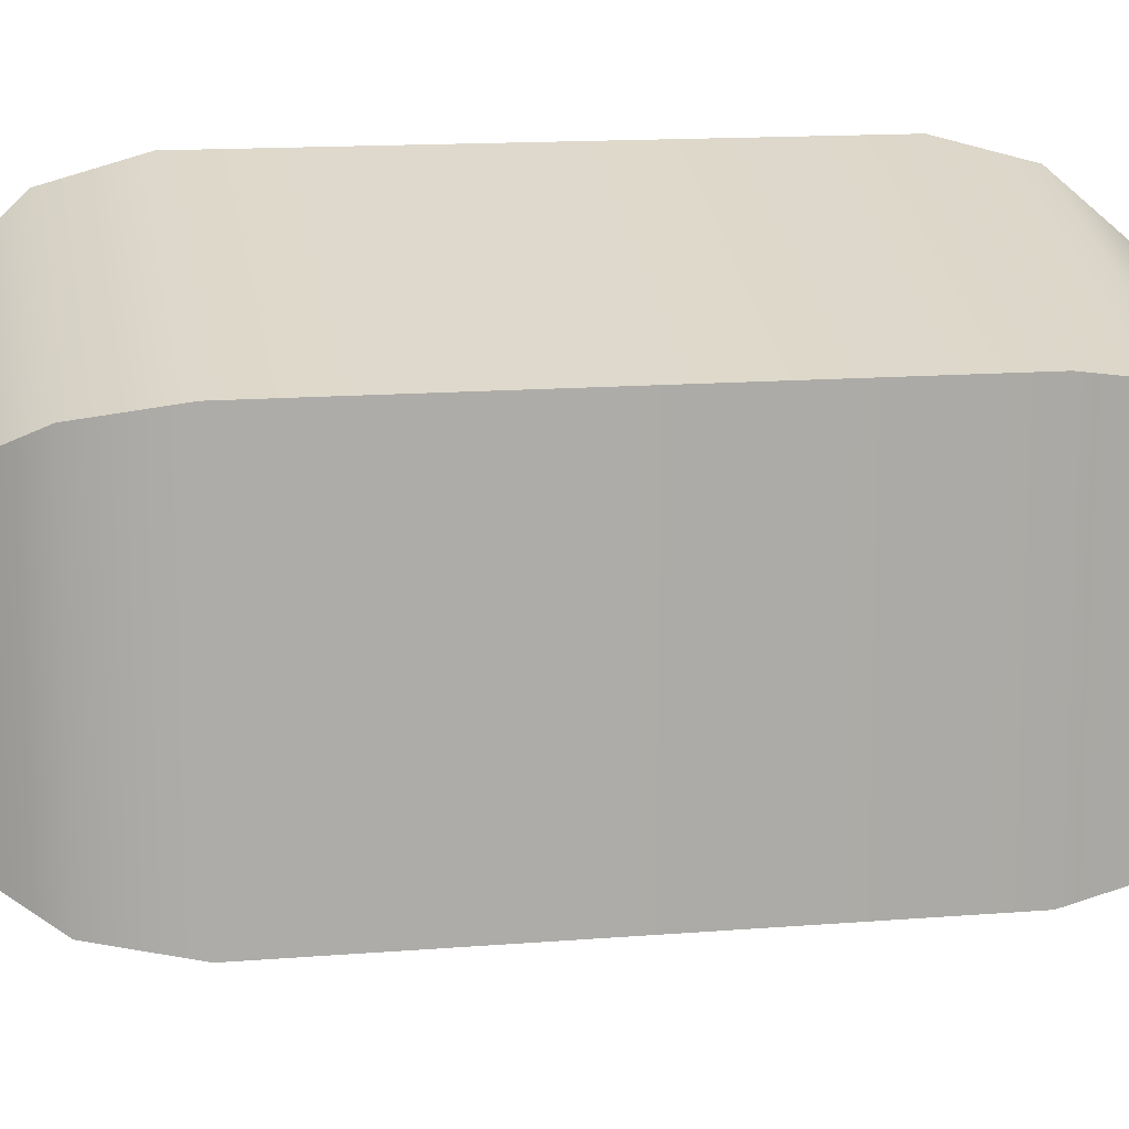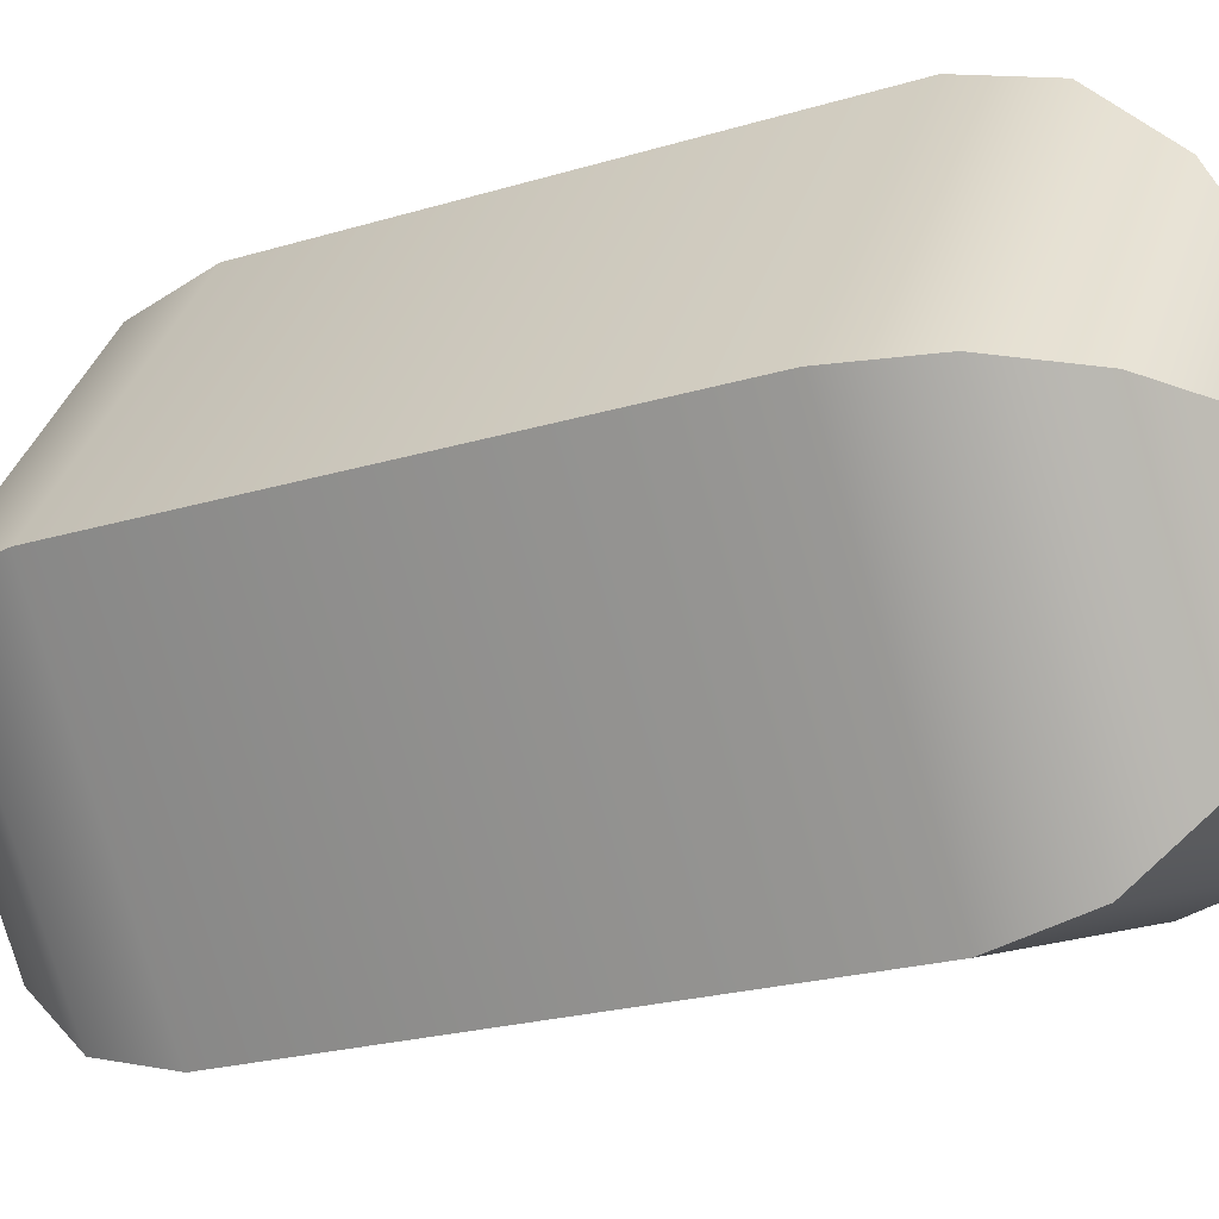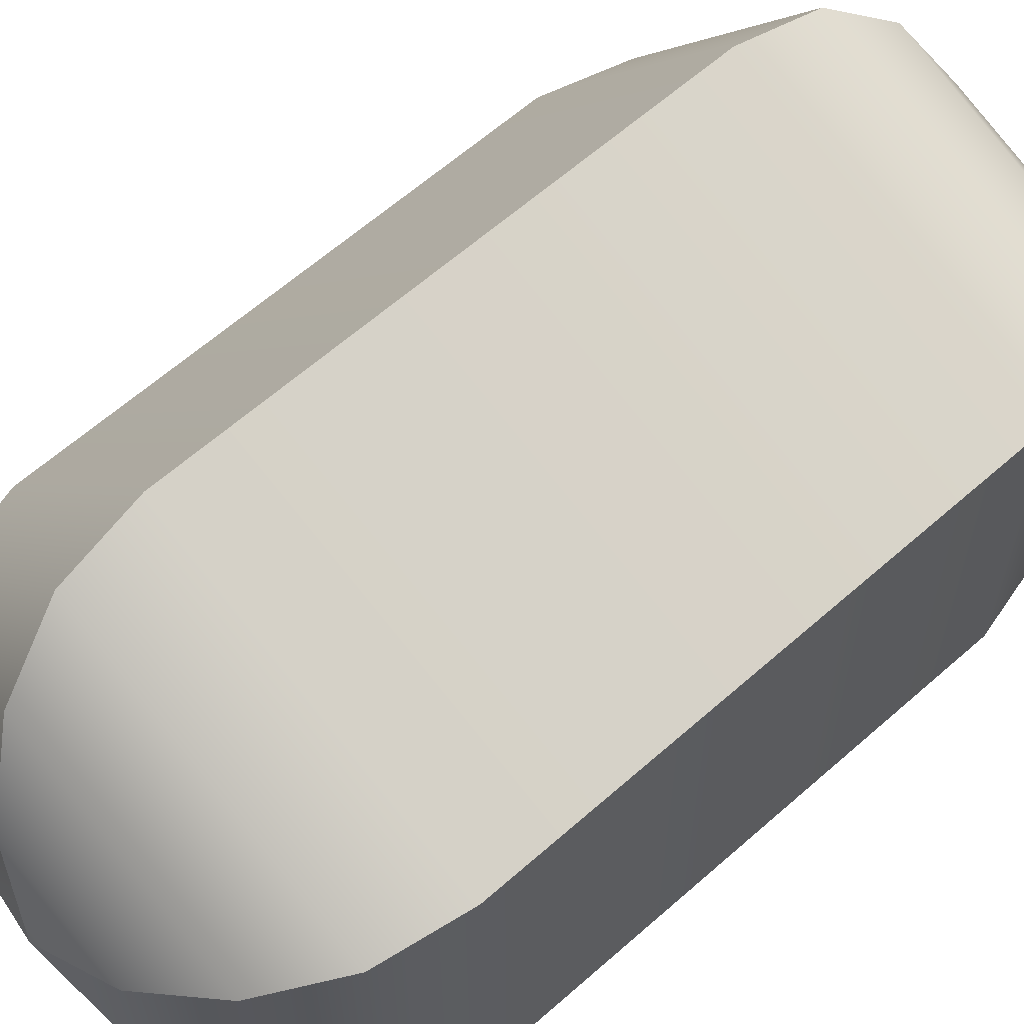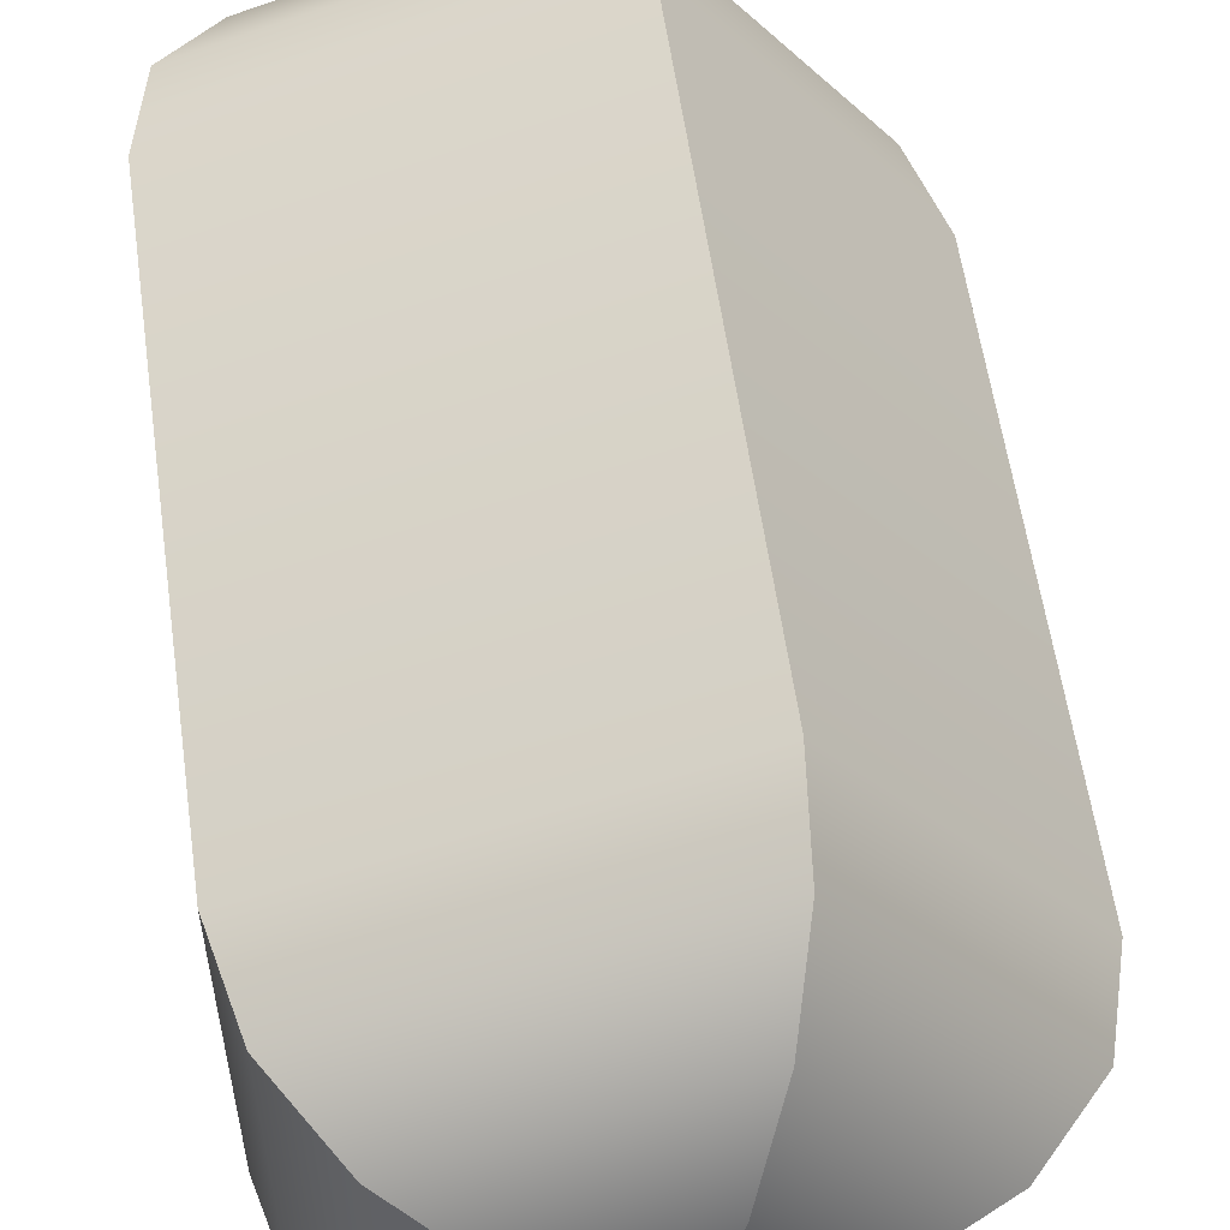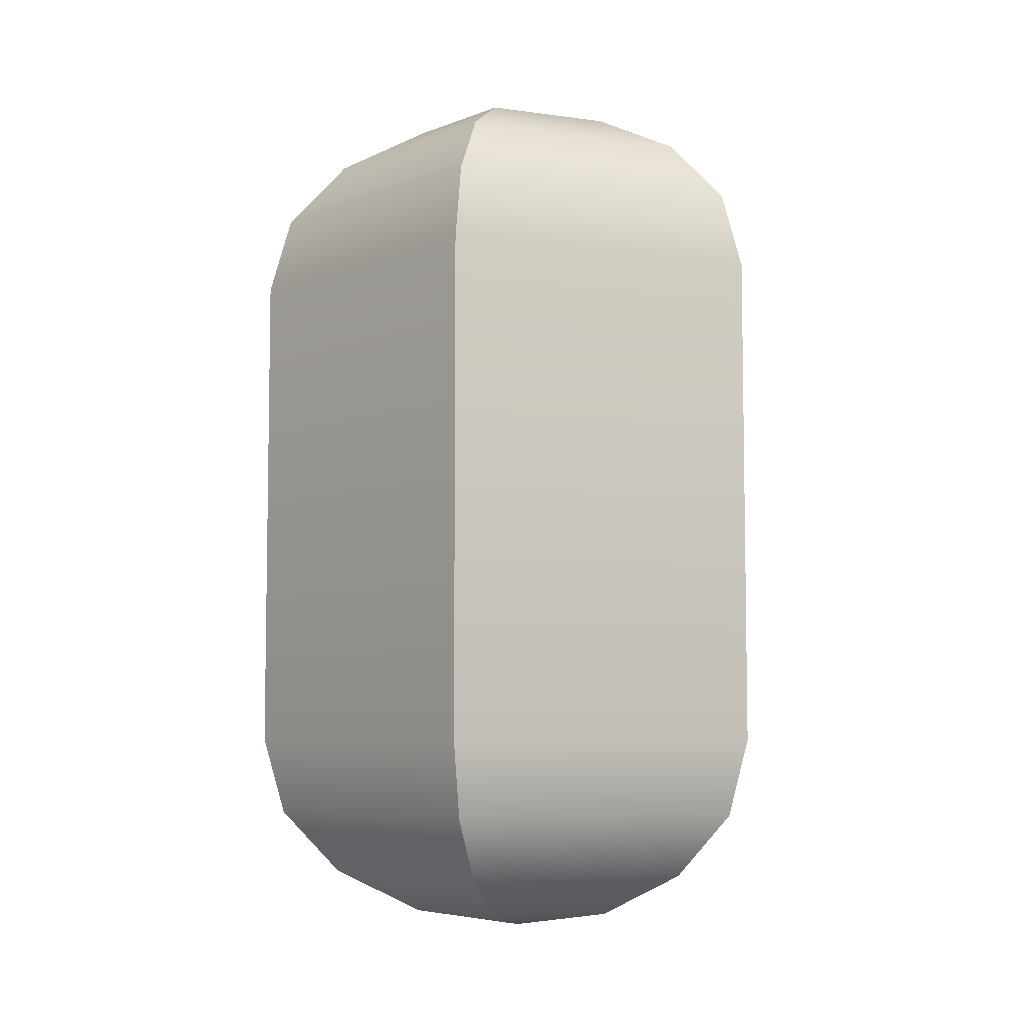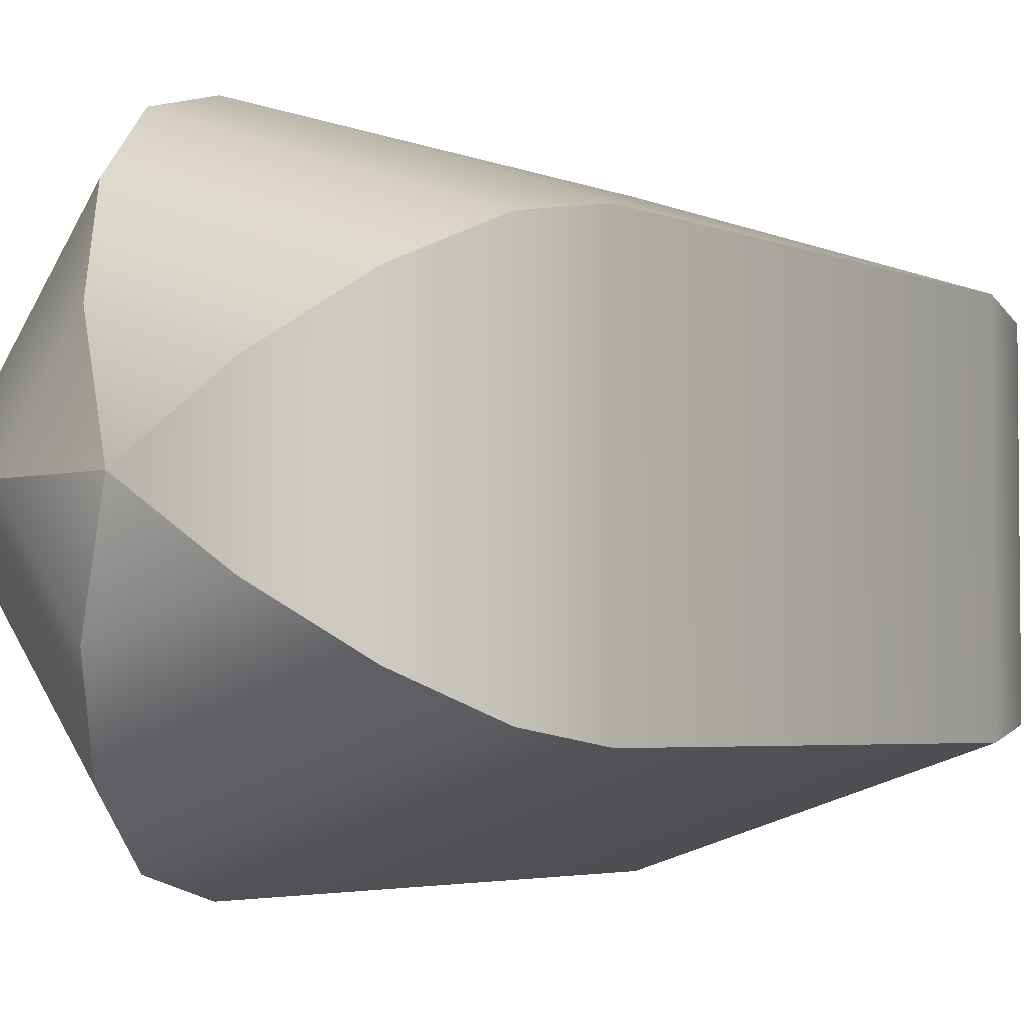
<metadata>
{"format":"obj","ext":"obj","renderer":"f3d","projection":"perspective","resolution":1024,"background":"white","views":[{"elev":13.6,"azim":79.5,"up":"+Z"},{"elev":-21.3,"azim":-61.1,"up":"+Z"},{"elev":62.6,"azim":48.2,"up":"+Z"},{"elev":57.4,"azim":172.0,"up":"+Z"},{"elev":-6.3,"azim":-77.0,"up":"+Y"},{"elev":-3.7,"azim":35.2,"up":"+Z"}]}
</metadata>
<code>
v  0.2241 -0.25 0.1628
v  0.2241 -0.25 -0.1628
v  -0.0856 0.25 -0.2635
v  -0.277 0.25 -0
v  -0.2552 0.3278 -0
v  -0.1958 0.3914 -0
v  -0.1078 0.4343 -0
v  -0.0856 0.25 0.2635
v  -0.0789 0.3278 0.2428
v  -0.0605 0.3914 0.1863
v  -0.0333 0.4343 0.1025
v  0.2241 0.25 0.1628
v  0.2065 0.3278 0.15
v  0.1584 0.3914 0.1151
v  0.0872 0.4343 0.0634
v  0.2241 0.25 -0.1628
v  0.2065 0.3278 -0.15
v  0.1584 0.3914 -0.1151
v  0.0872 0.4343 -0.0634
v  -0.0789 0.3278 -0.2428
v  -0.0605 0.3914 -0.1863
v  -0.0333 0.4343 -0.1025
v  0 0.45 -0
v  -0.277 -0.25 -0
v  -0.2552 -0.3278 -0
v  -0.1958 -0.3914 -0
v  -0.1078 -0.4343 -0
v  -0.0856 -0.25 -0.2635
v  -0.0789 -0.3278 -0.2428
v  -0.0605 -0.3914 -0.1863
v  -0.0333 -0.4343 -0.1025
v  0.2065 -0.3278 -0.15
v  0.1584 -0.3914 -0.1151
v  0.0872 -0.4343 -0.0634
v  0.2065 -0.3278 0.15
v  0.1584 -0.3914 0.1151
v  0.0872 -0.4343 0.0634
v  0 -0.45 0
v  -0.0856 -0.25 0.2635
v  -0.0789 -0.3278 0.2428
v  -0.0605 -0.3914 0.1863
v  -0.0333 -0.4343 0.1025
g d5b_COL
f 24 39 8
f 8 4 24
f 39 1 12
f 12 8 39
f 1 2 16
f 16 12 1
f 2 28 3
f 3 16 2
f 28 24 4
f 4 3 28
f 4 8 9
f 9 5 4
f 5 9 10
f 10 6 5
f 6 10 11
f 11 7 6
f 7 11 23
f 8 12 13
f 13 9 8
f 9 13 14
f 14 10 9
f 10 14 15
f 15 11 10
f 11 15 23
f 12 16 17
f 17 13 12
f 13 17 18
f 18 14 13
f 14 18 19
f 19 15 14
f 15 19 23
f 16 3 20
f 20 17 16
f 17 20 21
f 21 18 17
f 18 21 22
f 22 19 18
f 19 22 23
f 3 4 5
f 5 20 3
f 20 5 6
f 6 21 20
f 21 6 7
f 7 22 21
f 22 7 23
f 24 28 29
f 29 25 24
f 25 29 30
f 30 26 25
f 26 30 31
f 31 27 26
f 27 31 38
f 28 2 32
f 32 29 28
f 29 32 33
f 33 30 29
f 30 33 34
f 34 31 30
f 31 34 38
f 2 1 35
f 35 32 2
f 32 35 36
f 36 33 32
f 33 36 37
f 37 34 33
f 34 37 38
f 1 39 40
f 40 35 1
f 35 40 41
f 41 36 35
f 36 41 42
f 42 37 36
f 37 42 38
f 39 24 25
f 25 40 39
f 40 25 26
f 26 41 40
f 41 26 27
f 27 42 41
f 42 27 38

</code>
